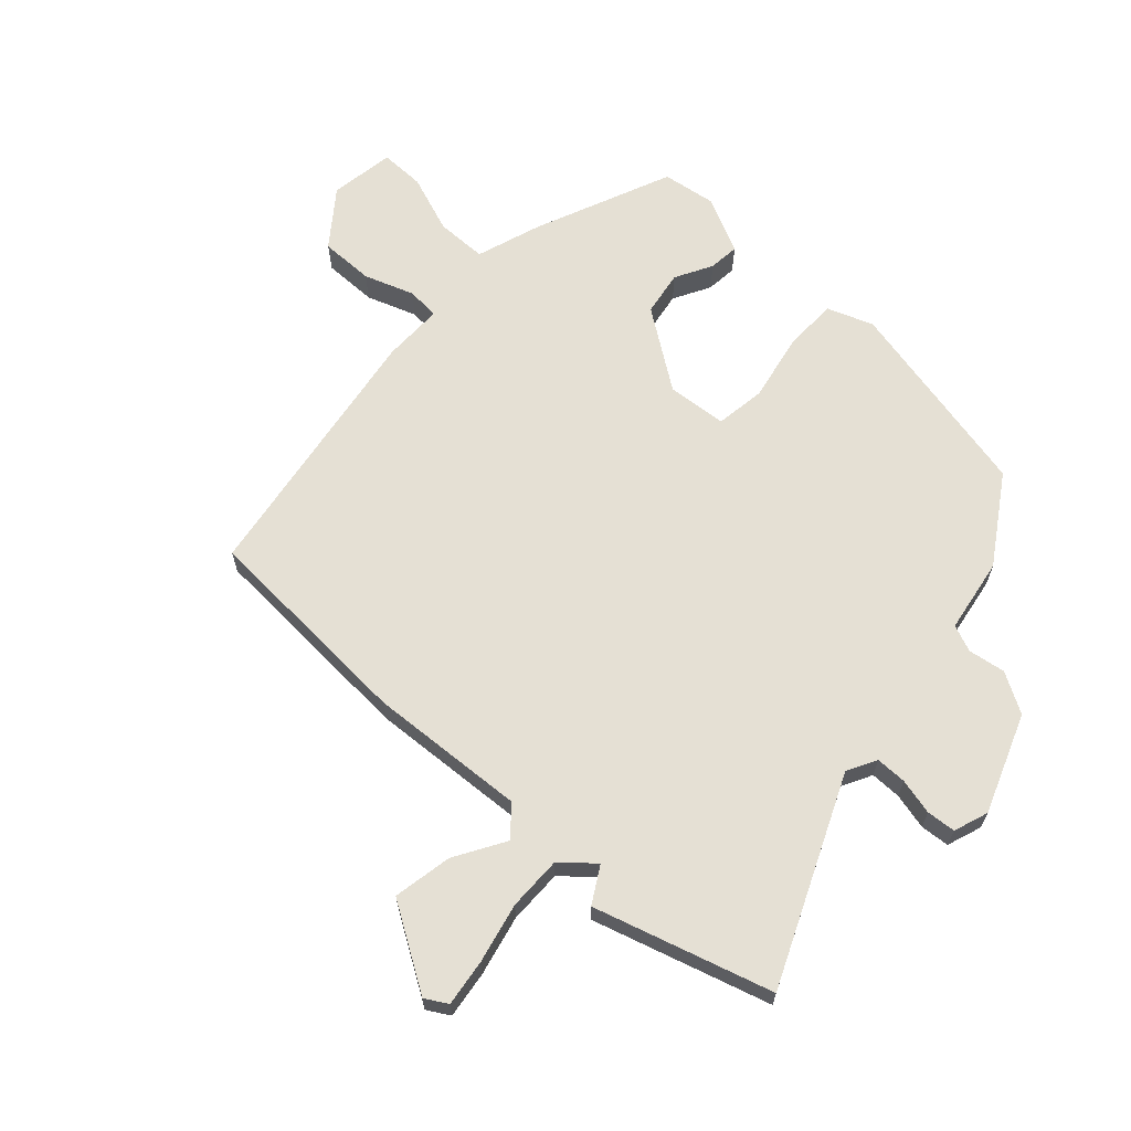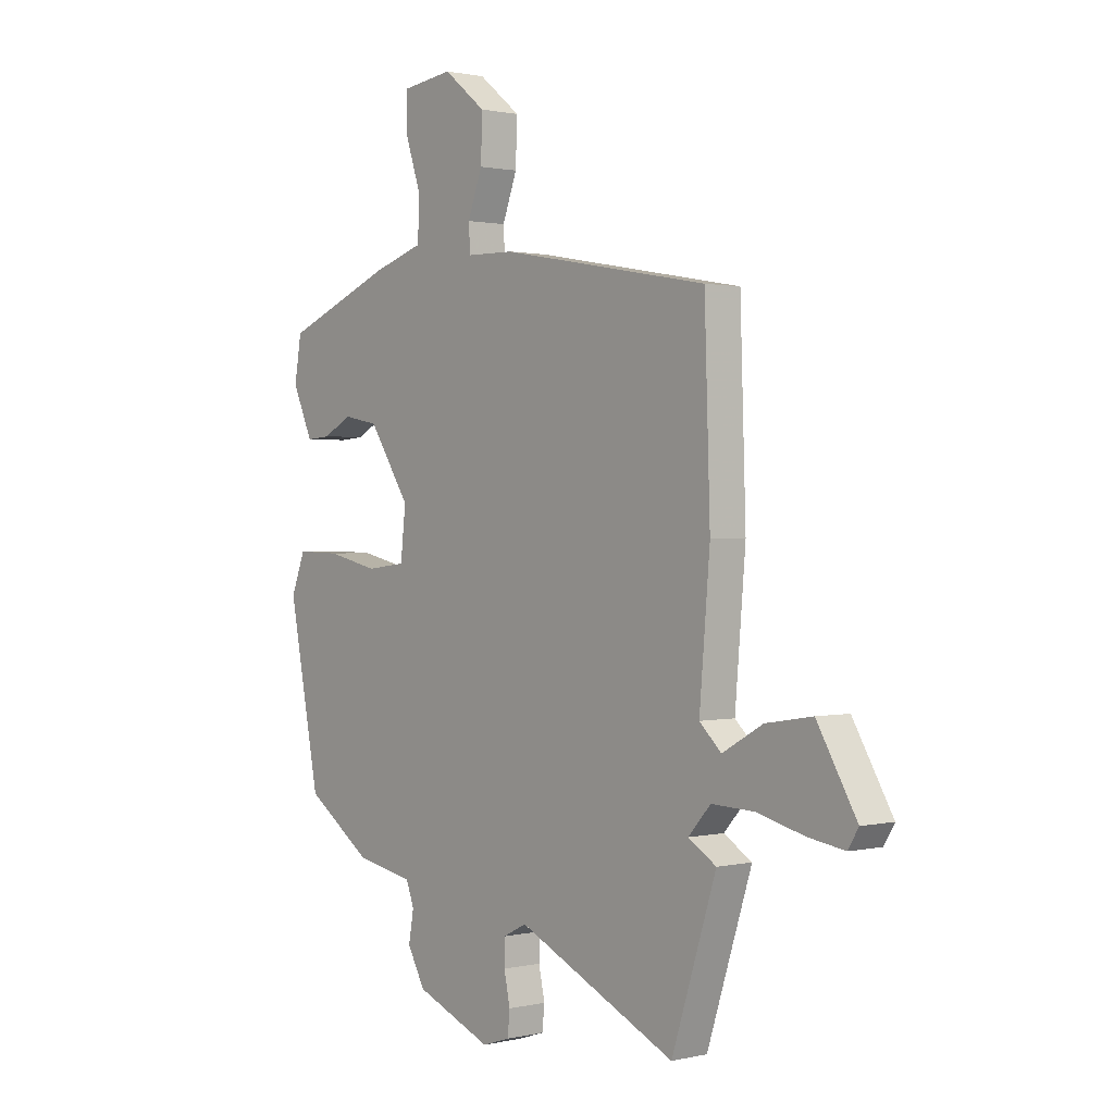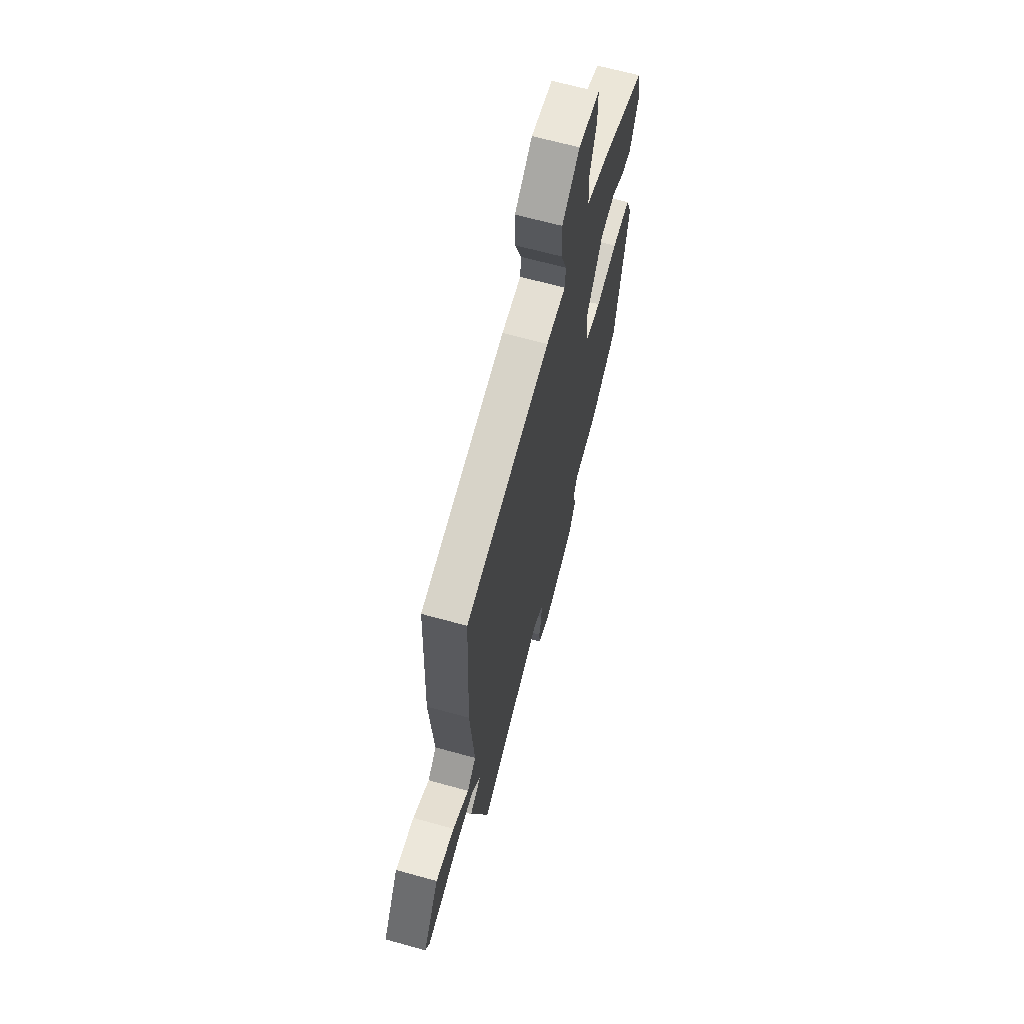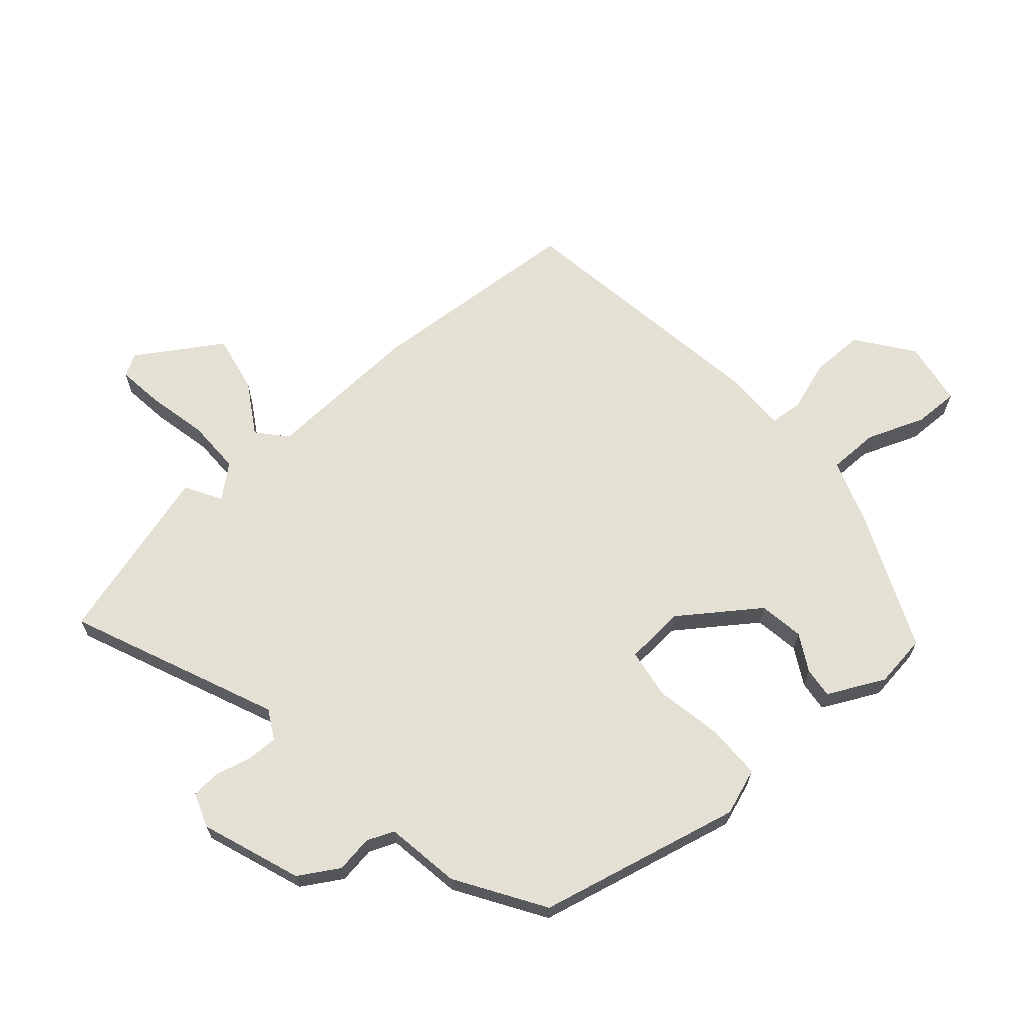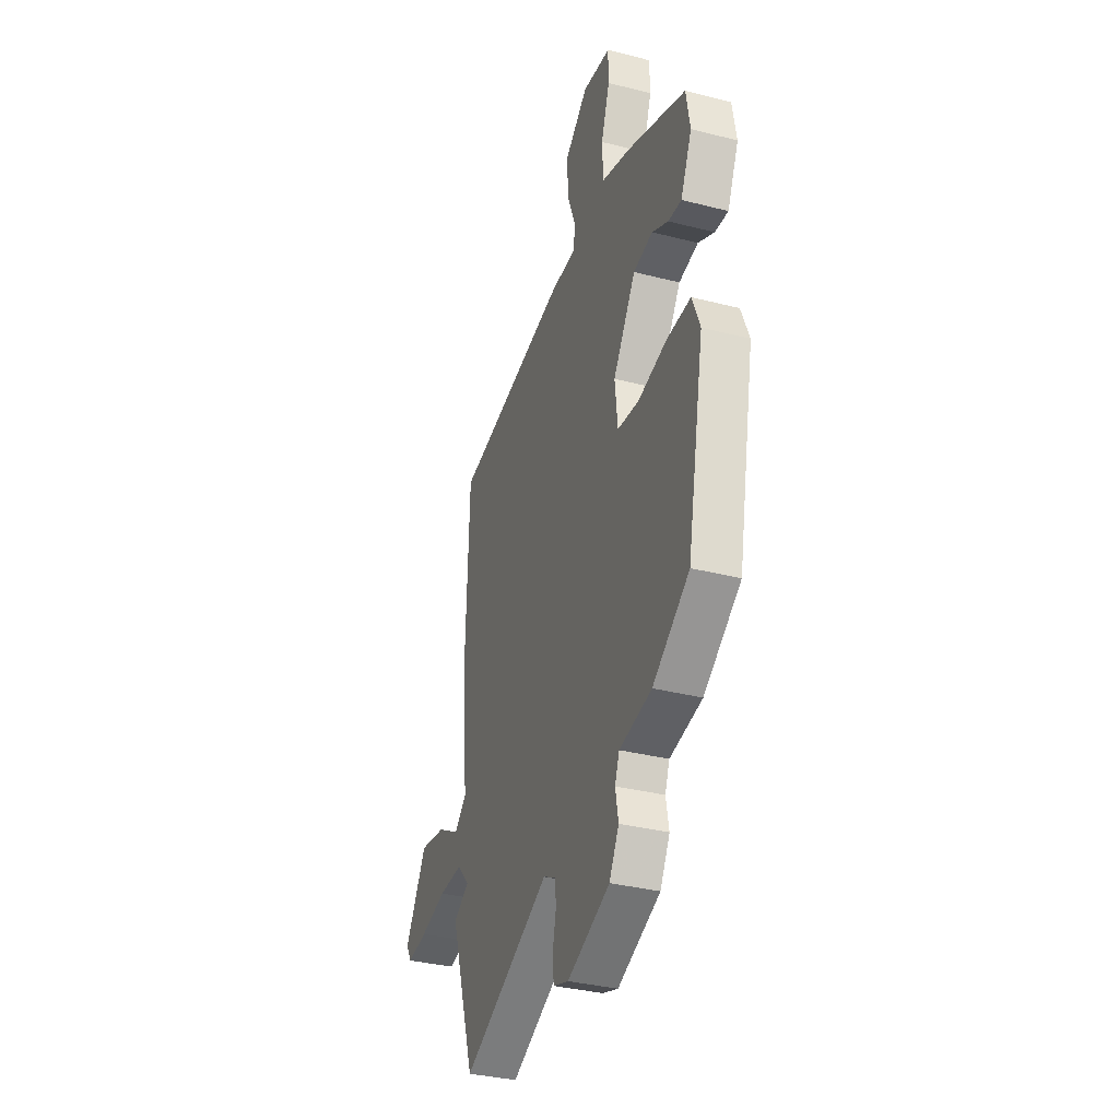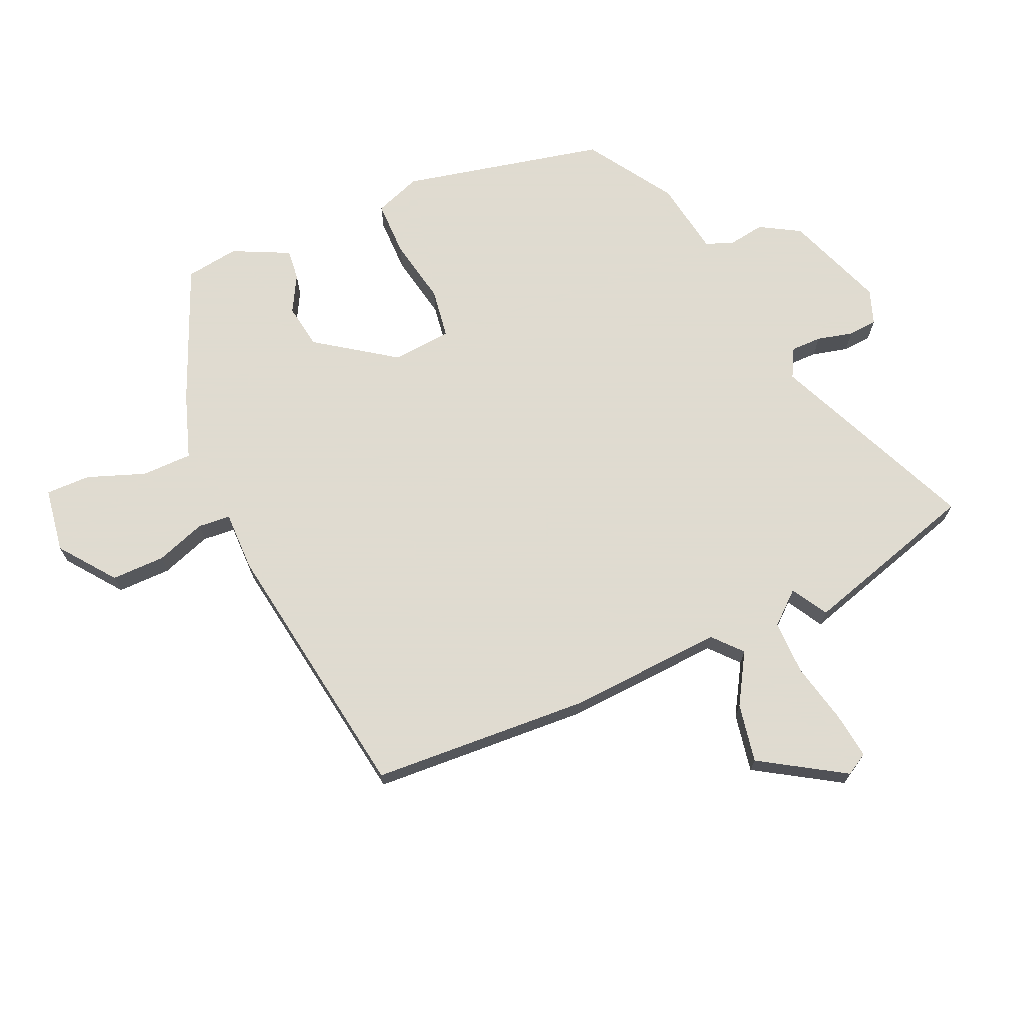
<metadata>
{"format":"obj","ext":"obj","renderer":"f3d","projection":"perspective","resolution":1024,"background":"white","views":[{"elev":65.4,"azim":133.8,"up":"+Y"},{"elev":1.1,"azim":50.2,"up":"+Z"},{"elev":65.2,"azim":105.6,"up":"+Z"},{"elev":65.8,"azim":-129.2,"up":"+Y"},{"elev":-34.5,"azim":-109.0,"up":"+Z"},{"elev":70.2,"azim":67.6,"up":"+Y"}]}
</metadata>
<code>
v 0.538 0.07 -0.382
v 0.444 0.07 -0.673
v 0.108 0.07 -0.517
v 0.059 0.07 -0.542
v 0.058 0.07 -0.593
v 0.071 0.07 -0.653
v 0.066 0.07 -0.701
v 0.008 0.07 -0.72
v -0.154 0.07 -0.655
v -0.191 0.07 -0.588
v -0.18 0.07 -0.527
v -0.197 0.07 -0.482
v -0.32 0.07 -0.459
v -0.46 0.07 -0.364
v -0.526 0.07 -0.026
v -0.496 0.07 0.05
v -0.404 0.07 0.048
v -0.295 0.07 0.024
v -0.212 0.07 0.034
v -0.201 0.07 0.133
v -0.288 0.07 0.264
v -0.362 0.07 0.278
v -0.424 0.07 0.246
v -0.475 0.07 0.242
v -0.518 0.07 0.337
v -0.503 0.07 0.425
v -0.274 0.07 0.516
v -0.165 0.07 0.55
v -0.162 0.07 0.634
v -0.195 0.07 0.731
v -0.194 0.07 0.805
v -0.086 0.07 0.819
v 0.003 0.07 0.748
v 0 0.07 0.659
v -0.031 0.07 0.577
v -0.028 0.07 0.523
v 0.072 0.07 0.521
v 0.512 0.07 0.442
v 0.524 0.07 0.081
v 0.502 0.07 -0.178
v 0.548 0.07 -0.221
v 0.633 0.07 -0.173
v 0.731 0.07 -0.157
v 0.814 0.07 -0.298
v 0.792 0.07 -0.334
v 0.715 0.07 -0.322
v 0.616 0.07 -0.297
v 0.526 0.07 -0.294
v 0.479 0.07 -0.346
v 0.538 0 -0.382
v 0.444 0 -0.673
v 0.108 0 -0.517
v 0.059 0 -0.542
v 0.058 0 -0.593
v 0.071 0 -0.653
v 0.066 0 -0.701
v 0.008 0 -0.72
v -0.154 0 -0.655
v -0.191 0 -0.588
v -0.18 0 -0.527
v -0.197 0 -0.482
v -0.32 0 -0.459
v -0.46 0 -0.364
v -0.526 0 -0.026
v -0.496 0 0.05
v -0.404 0 0.048
v -0.295 0 0.024
v -0.212 0 0.034
v -0.201 0 0.133
v -0.288 0 0.264
v -0.362 0 0.278
v -0.424 0 0.246
v -0.475 0 0.242
v -0.518 0 0.337
v -0.503 0 0.425
v -0.274 0 0.516
v -0.165 0 0.55
v -0.162 0 0.634
v -0.195 0 0.731
v -0.194 0 0.805
v -0.086 0 0.819
v 0.003 0 0.748
v 0 0 0.659
v -0.031 0 0.577
v -0.028 0 0.523
v 0.072 0 0.521
v 0.512 0 0.442
v 0.524 0 0.081
v 0.502 0 -0.178
v 0.548 0 -0.221
v 0.633 0 -0.173
v 0.731 0 -0.157
v 0.814 0 -0.298
v 0.792 0 -0.334
v 0.715 0 -0.322
v 0.616 0 -0.297
v 0.526 0 -0.294
v 0.479 0 -0.346
f 44 45 46 47
f 44 47 48
f 41 42 43 44
f 41 44 48
f 40 41 48 49
f 36 37 38 39
f 36 39 40 49
f 32 33 34 35
f 32 35 36
f 29 30 31 32
f 28 29 32 36
f 27 28 36 49
f 22 23 24 25
f 21 22 25 26
f 15 16 17 18
f 15 18 19
f 12 13 14 15
f 12 15 19
f 11 12 19 20
f 9 10 11
f 8 9 11 20
f 5 6 7 8
f 4 5 8 20
f 49 1 2 3
f 27 49 3
f 21 26 27
f 20 21 27
f 3 4 20 27
f 96 95 94 93
f 97 96 93
f 93 92 91 90
f 97 93 90
f 98 97 90 89
f 88 87 86 85
f 98 89 88 85
f 84 83 82 81
f 85 84 81
f 81 80 79 78
f 85 81 78 77
f 98 85 77 76
f 74 73 72 71
f 75 74 71 70
f 67 66 65 64
f 68 67 64
f 64 63 62 61
f 68 64 61
f 69 68 61 60
f 60 59 58
f 69 60 58 57
f 57 56 55 54
f 69 57 54 53
f 52 51 50 98
f 52 98 76
f 76 75 70
f 76 70 69
f 76 69 53 52
f 1 50 51 2
f 2 51 52 3
f 3 52 53 4
f 4 53 54 5
f 5 54 55 6
f 6 55 56 7
f 7 56 57 8
f 8 57 58 9
f 9 58 59 10
f 10 59 60 11
f 11 60 61 12
f 12 61 62 13
f 13 62 63 14
f 14 63 64 15
f 15 64 65 16
f 16 65 66 17
f 17 66 67 18
f 18 67 68 19
f 19 68 69 20
f 20 69 70 21
f 21 70 71 22
f 22 71 72 23
f 23 72 73 24
f 24 73 74 25
f 25 74 75 26
f 26 75 76 27
f 27 76 77 28
f 28 77 78 29
f 29 78 79 30
f 30 79 80 31
f 31 80 81 32
f 32 81 82 33
f 33 82 83 34
f 34 83 84 35
f 35 84 85 36
f 36 85 86 37
f 37 86 87 38
f 38 87 88 39
f 39 88 89 40
f 40 89 90 41
f 41 90 91 42
f 42 91 92 43
f 43 92 93 44
f 44 93 94 45
f 45 94 95 46
f 46 95 96 47
f 47 96 97 48
f 48 97 98 49
f 49 98 50 1

</code>
